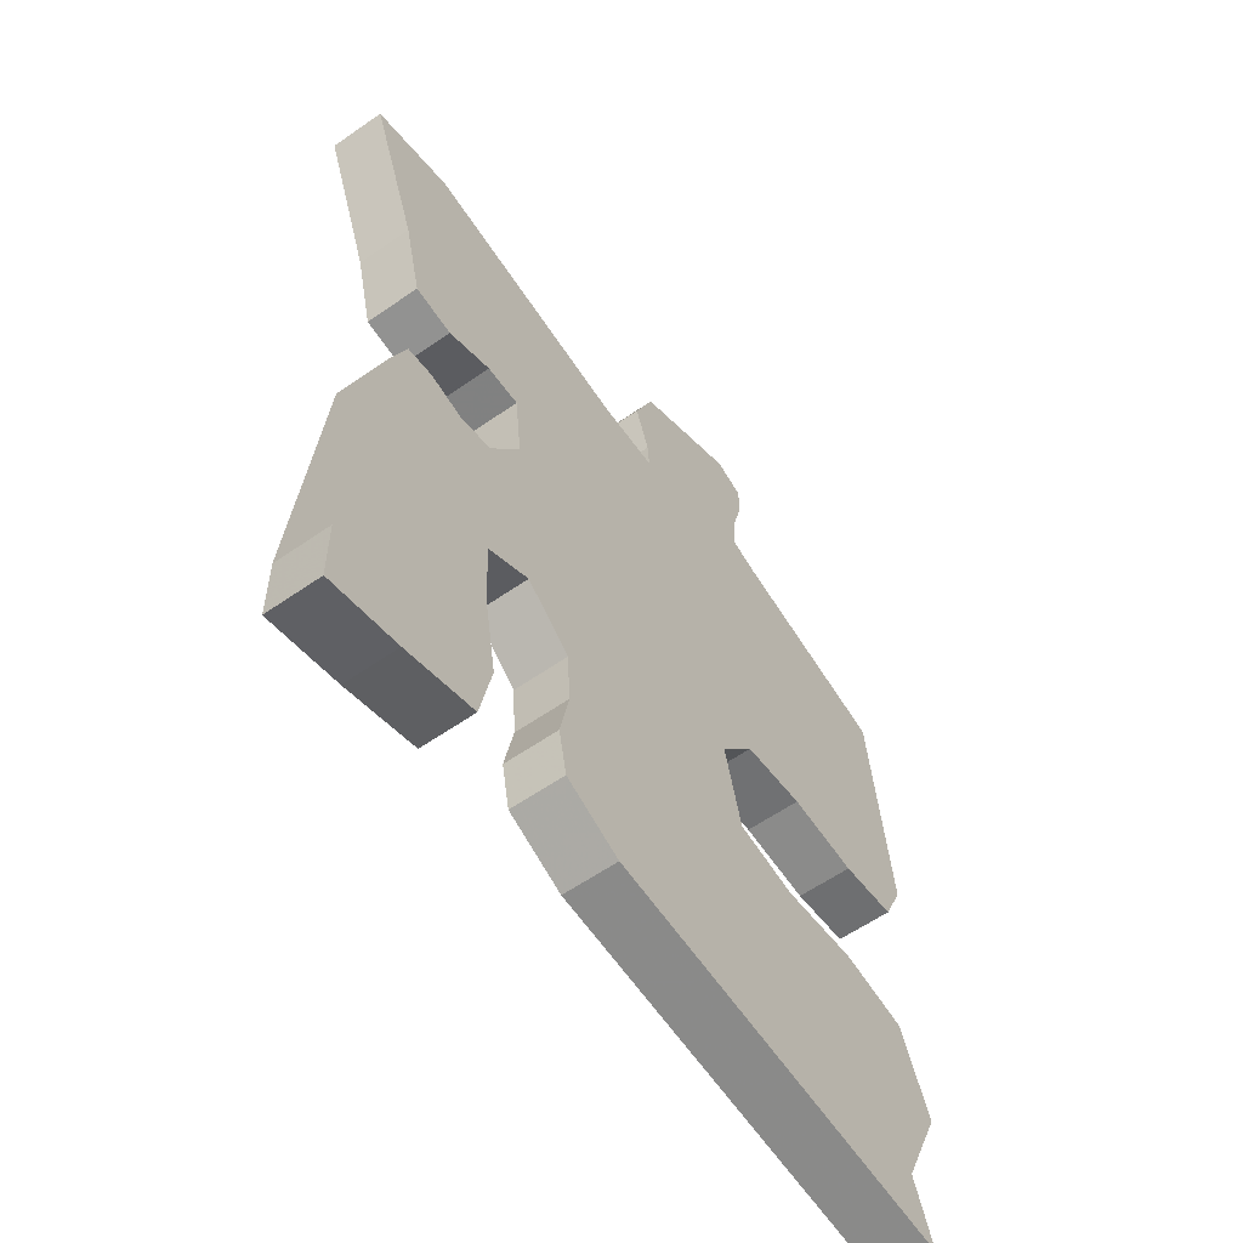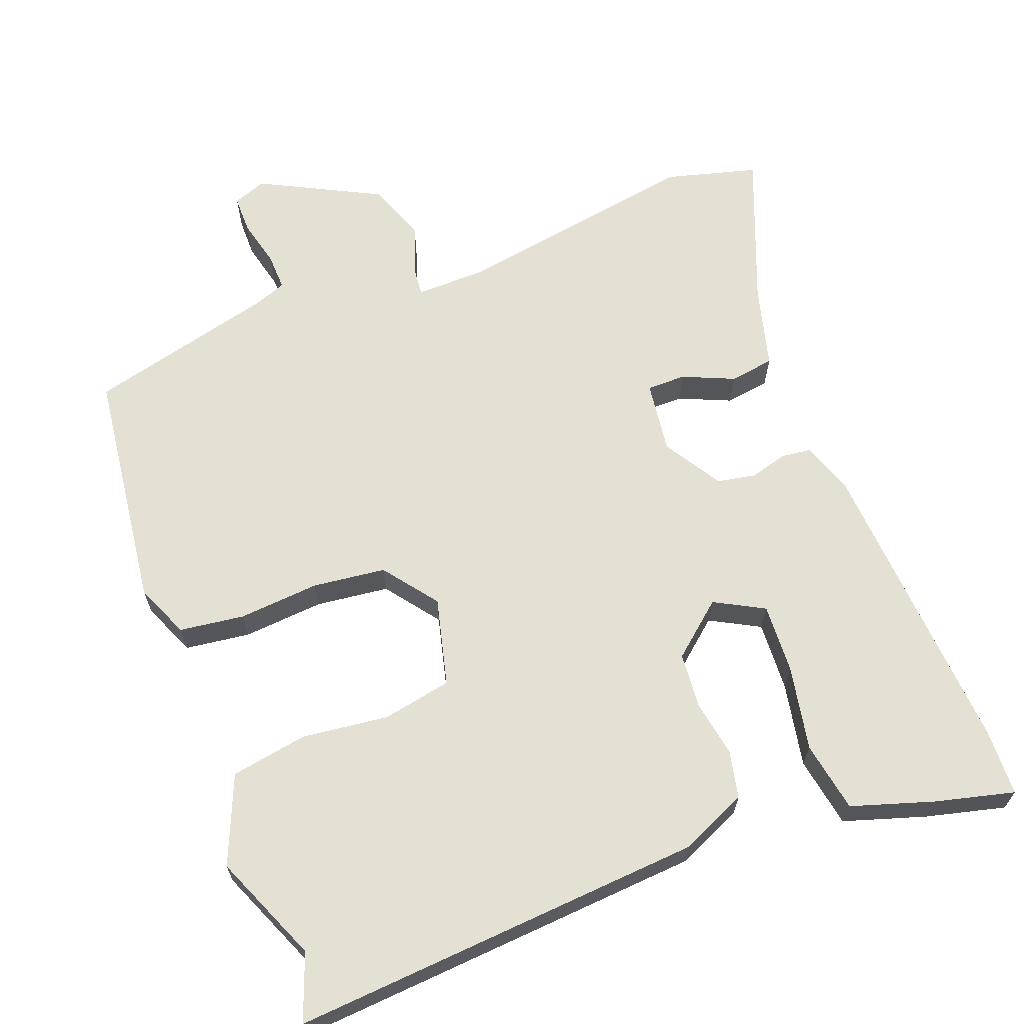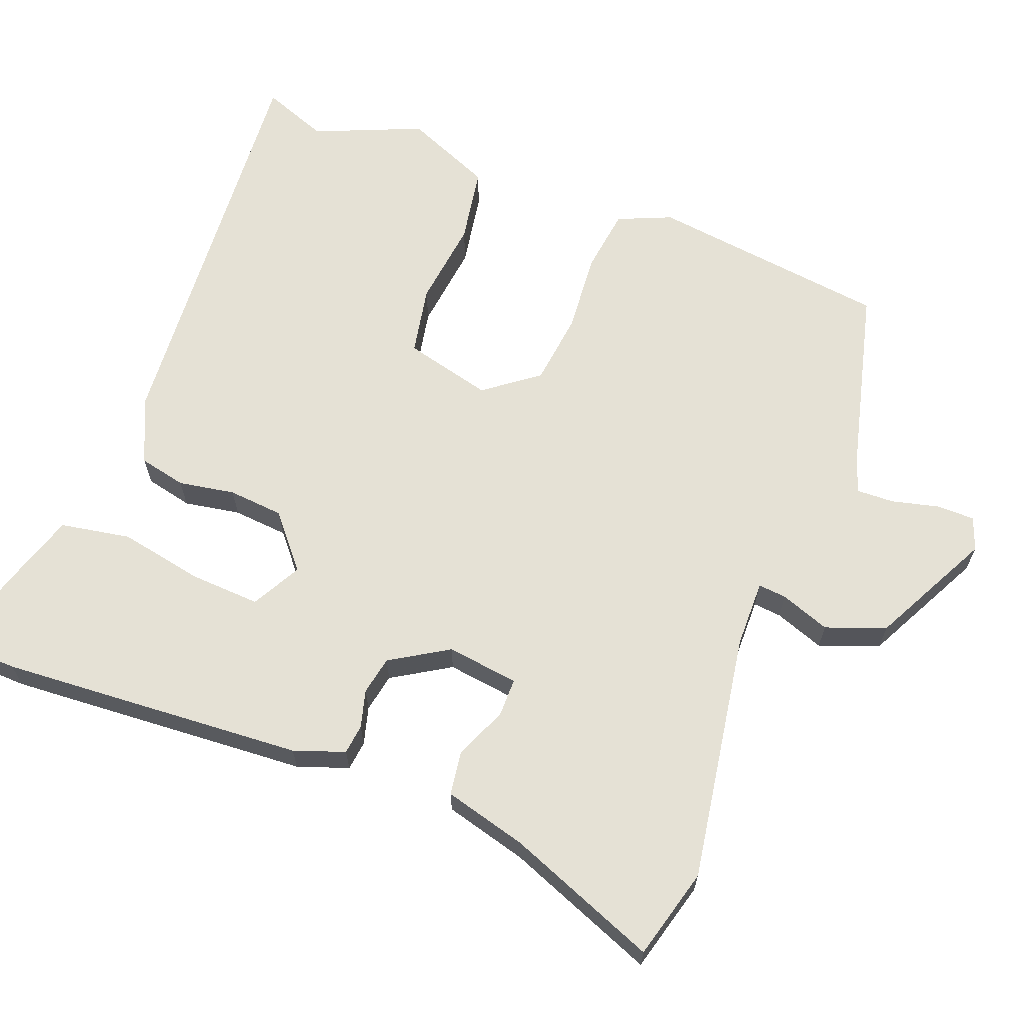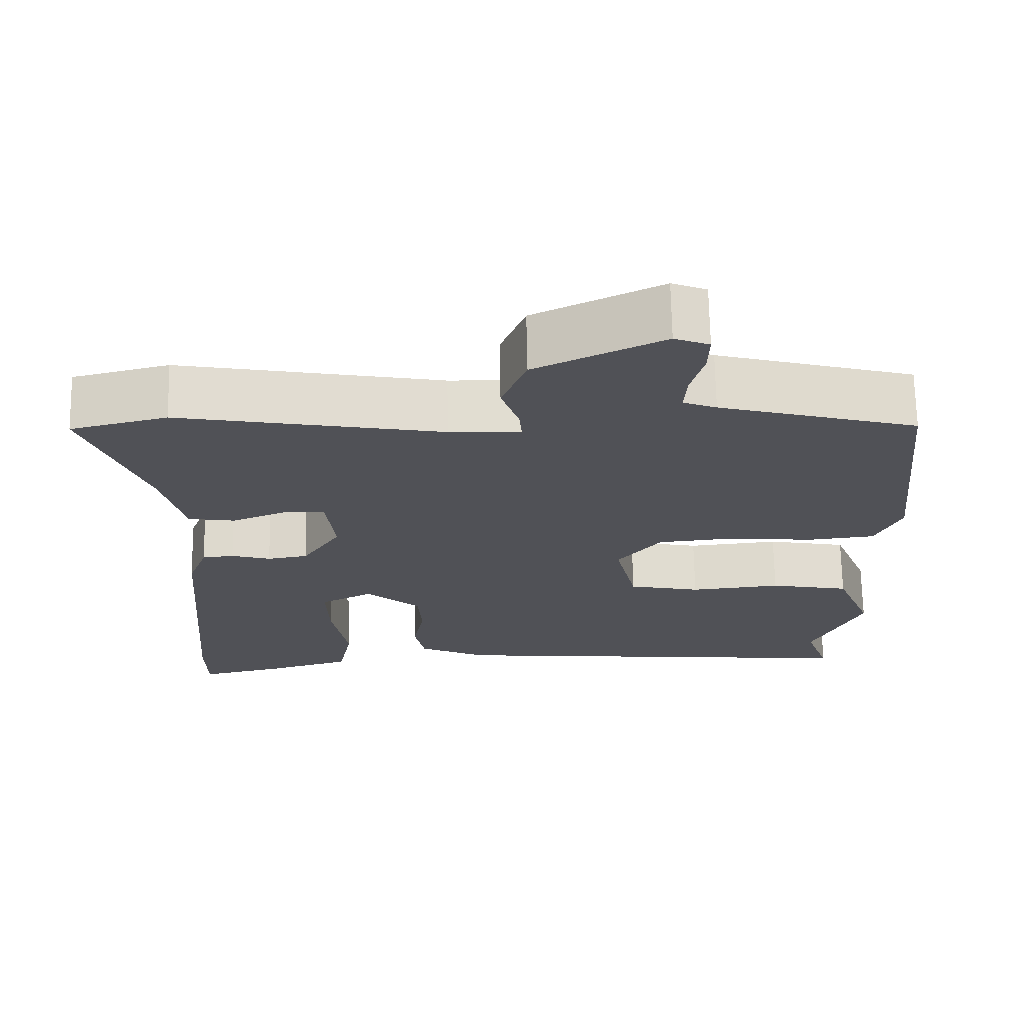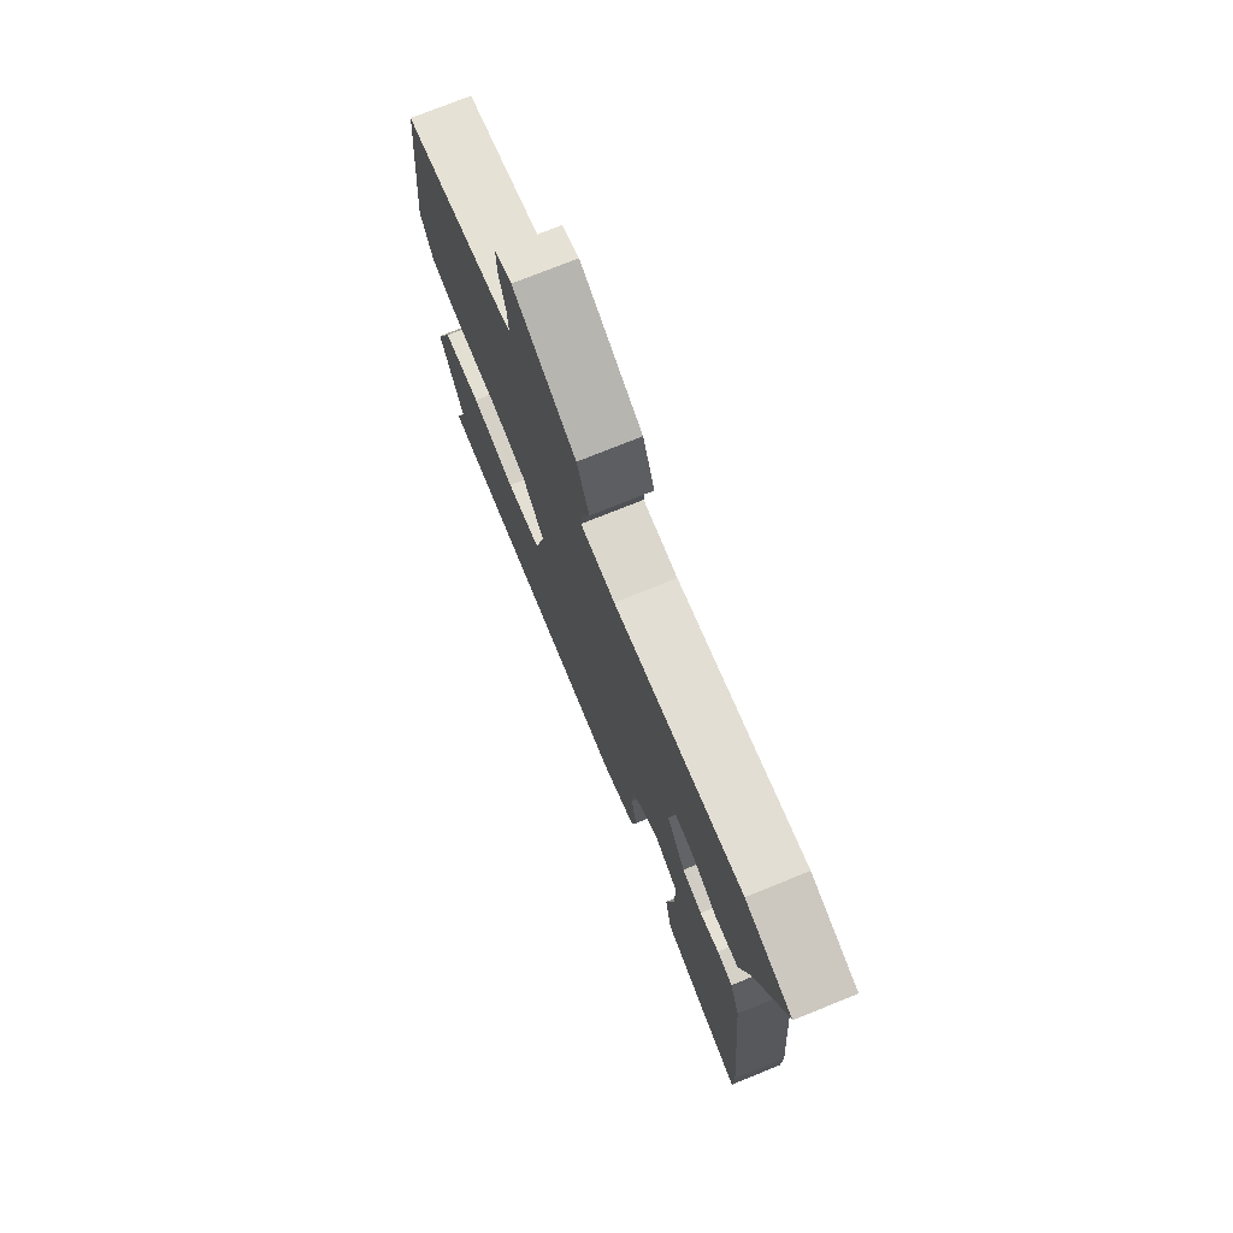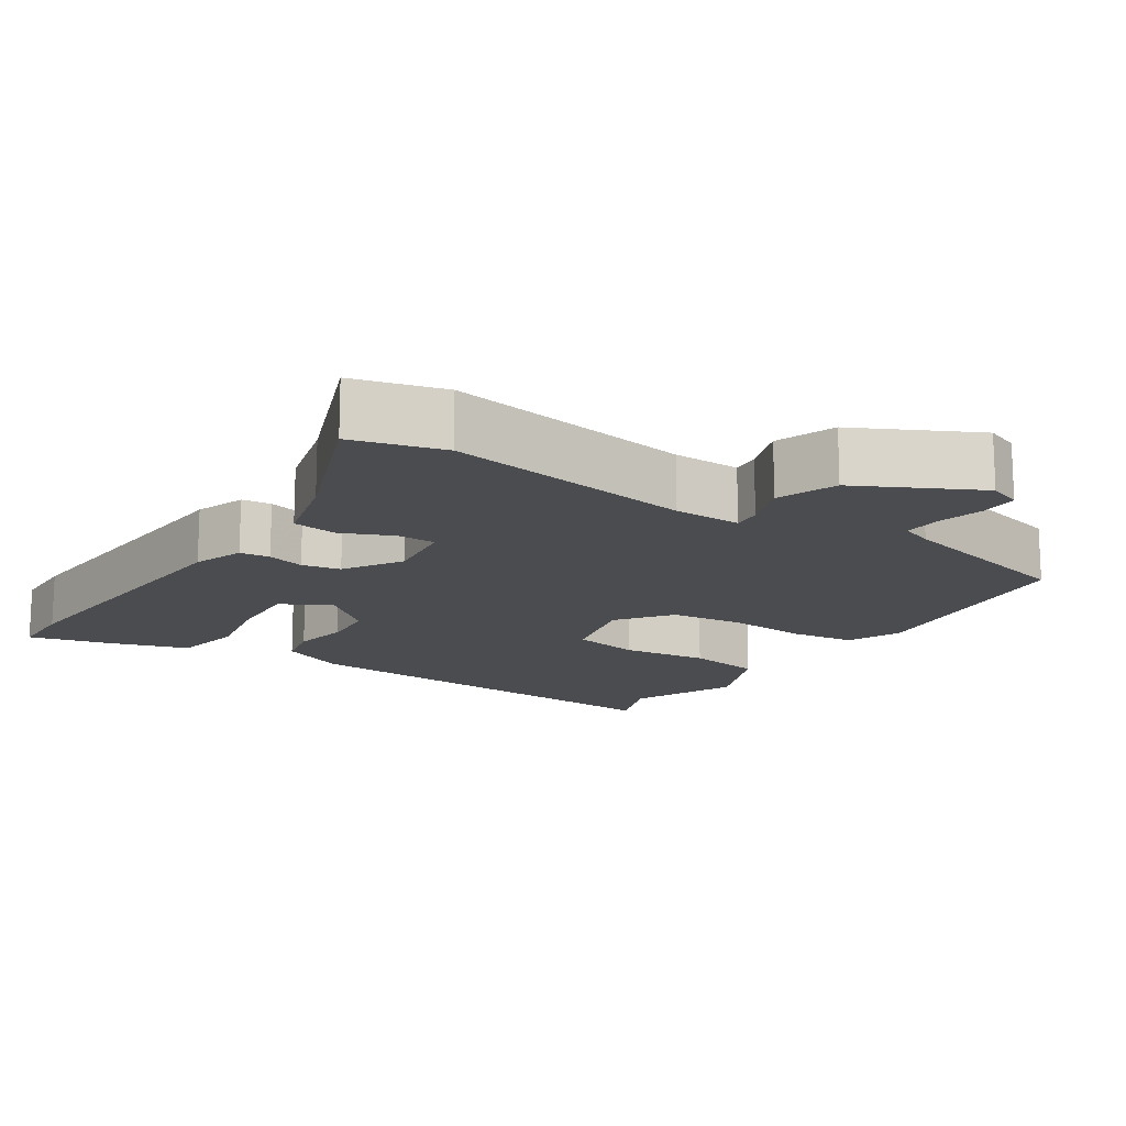
<metadata>
{"format":"obj","ext":"obj","renderer":"f3d","projection":"perspective","resolution":1024,"background":"white","views":[{"elev":-59.5,"azim":-54.4,"up":"+Z"},{"elev":65.3,"azim":160.3,"up":"+Y"},{"elev":65.1,"azim":-67.8,"up":"+Y"},{"elev":69.4,"azim":-1.1,"up":"+Z"},{"elev":74.9,"azim":-112.0,"up":"+Z"},{"elev":-15.2,"azim":-32.3,"up":"+Y"}]}
</metadata>
<code>
v 0.482 0.07 -0.449
v 0.514 0.07 -0.54
v -0.051 0.07 -0.488
v -0.14 0.07 -0.446
v -0.153 0.07 -0.381
v -0.138 0.07 -0.304
v -0.143 0.07 -0.228
v -0.214 0.07 -0.166
v -0.282 0.07 -0.201
v -0.279 0.07 -0.297
v -0.259 0.07 -0.413
v -0.278 0.07 -0.509
v -0.39 0.07 -0.542
v -0.499 0.07 -0.567
v -0.5 0.07 -0.475
v -0.464 0.07 -0.059
v -0.438 0.07 0.01
v -0.397 0.07 0.014
v -0.346 0.07 -0.001
v -0.293 0.07 0.008
v -0.243 0.07 0.086
v -0.254 0.07 0.185
v -0.307 0.07 0.186
v -0.378 0.07 0.157
v -0.439 0.07 0.167
v -0.467 0.07 0.281
v -0.544 0.07 0.489
v -0.419 0.07 0.52
v -0.079 0.07 0.458
v 0.013 0.07 0.455
v 0.01 0.07 0.494
v -0.013 0.07 0.562
v 0.019 0.07 0.643
v 0.184 0.07 0.723
v 0.229 0.07 0.705
v 0.228 0.07 0.653
v 0.211 0.07 0.589
v 0.208 0.07 0.538
v 0.251 0.07 0.521
v 0.508 0.07 0.451
v 0.543 0.07 0.121
v 0.51 0.07 0.048
v 0.421 0.07 0.038
v 0.311 0.07 0.049
v 0.211 0.07 0.039
v 0.154 0.07 -0.033
v 0.182 0.07 -0.154
v 0.276 0.07 -0.174
v 0.395 0.07 -0.162
v 0.499 0.07 -0.182
v 0.547 0.07 -0.303
v 0.482 0 -0.449
v 0.514 0 -0.54
v -0.051 0 -0.488
v -0.14 0 -0.446
v -0.153 0 -0.381
v -0.138 0 -0.304
v -0.143 0 -0.228
v -0.214 0 -0.166
v -0.282 0 -0.201
v -0.279 0 -0.297
v -0.259 0 -0.413
v -0.278 0 -0.509
v -0.39 0 -0.542
v -0.499 0 -0.567
v -0.5 0 -0.475
v -0.464 0 -0.059
v -0.438 0 0.01
v -0.397 0 0.014
v -0.346 0 -0.001
v -0.293 0 0.008
v -0.243 0 0.086
v -0.254 0 0.185
v -0.307 0 0.186
v -0.378 0 0.157
v -0.439 0 0.167
v -0.467 0 0.281
v -0.544 0 0.489
v -0.419 0 0.52
v -0.079 0 0.458
v 0.013 0 0.455
v 0.01 0 0.494
v -0.013 0 0.562
v 0.019 0 0.643
v 0.184 0 0.723
v 0.229 0 0.705
v 0.228 0 0.653
v 0.211 0 0.589
v 0.208 0 0.538
v 0.251 0 0.521
v 0.508 0 0.451
v 0.543 0 0.121
v 0.51 0 0.048
v 0.421 0 0.038
v 0.311 0 0.049
v 0.211 0 0.039
v 0.154 0 -0.033
v 0.182 0 -0.154
v 0.276 0 -0.174
v 0.395 0 -0.162
v 0.499 0 -0.182
v 0.547 0 -0.303
f 48 49 50 51
f 47 48 51 1
f 41 42 43 44
f 39 40 41 44
f 38 39 44 45
f 34 35 36 37
f 34 37 38
f 31 32 33 34
f 30 31 34 38
f 26 27 28 29
f 26 29 30
f 23 24 25 26
f 22 23 26 30
f 21 22 30 38
f 16 17 18 19
f 16 19 20
f 15 16 20
f 10 11 12 13
f 9 10 13 14
f 3 4 5 6
f 3 6 7
f 47 1 2 3
f 46 47 3 7
f 9 14 15 20
f 8 9 20 21
f 21 38 45 46
f 7 8 21 46
f 102 101 100 99
f 52 102 99 98
f 95 94 93 92
f 95 92 91 90
f 96 95 90 89
f 88 87 86 85
f 89 88 85
f 85 84 83 82
f 89 85 82 81
f 80 79 78 77
f 81 80 77
f 77 76 75 74
f 81 77 74 73
f 89 81 73 72
f 70 69 68 67
f 71 70 67
f 71 67 66
f 64 63 62 61
f 65 64 61 60
f 57 56 55 54
f 58 57 54
f 54 53 52 98
f 58 54 98 97
f 71 66 65 60
f 72 71 60 59
f 97 96 89 72
f 97 72 59 58
f 1 52 53 2
f 2 53 54 3
f 3 54 55 4
f 4 55 56 5
f 5 56 57 6
f 6 57 58 7
f 7 58 59 8
f 8 59 60 9
f 9 60 61 10
f 10 61 62 11
f 11 62 63 12
f 12 63 64 13
f 13 64 65 14
f 14 65 66 15
f 15 66 67 16
f 16 67 68 17
f 17 68 69 18
f 18 69 70 19
f 19 70 71 20
f 20 71 72 21
f 21 72 73 22
f 22 73 74 23
f 23 74 75 24
f 24 75 76 25
f 25 76 77 26
f 26 77 78 27
f 27 78 79 28
f 28 79 80 29
f 29 80 81 30
f 30 81 82 31
f 31 82 83 32
f 32 83 84 33
f 33 84 85 34
f 34 85 86 35
f 35 86 87 36
f 36 87 88 37
f 37 88 89 38
f 38 89 90 39
f 39 90 91 40
f 40 91 92 41
f 41 92 93 42
f 42 93 94 43
f 43 94 95 44
f 44 95 96 45
f 45 96 97 46
f 46 97 98 47
f 47 98 99 48
f 48 99 100 49
f 49 100 101 50
f 50 101 102 51
f 51 102 52 1

</code>
